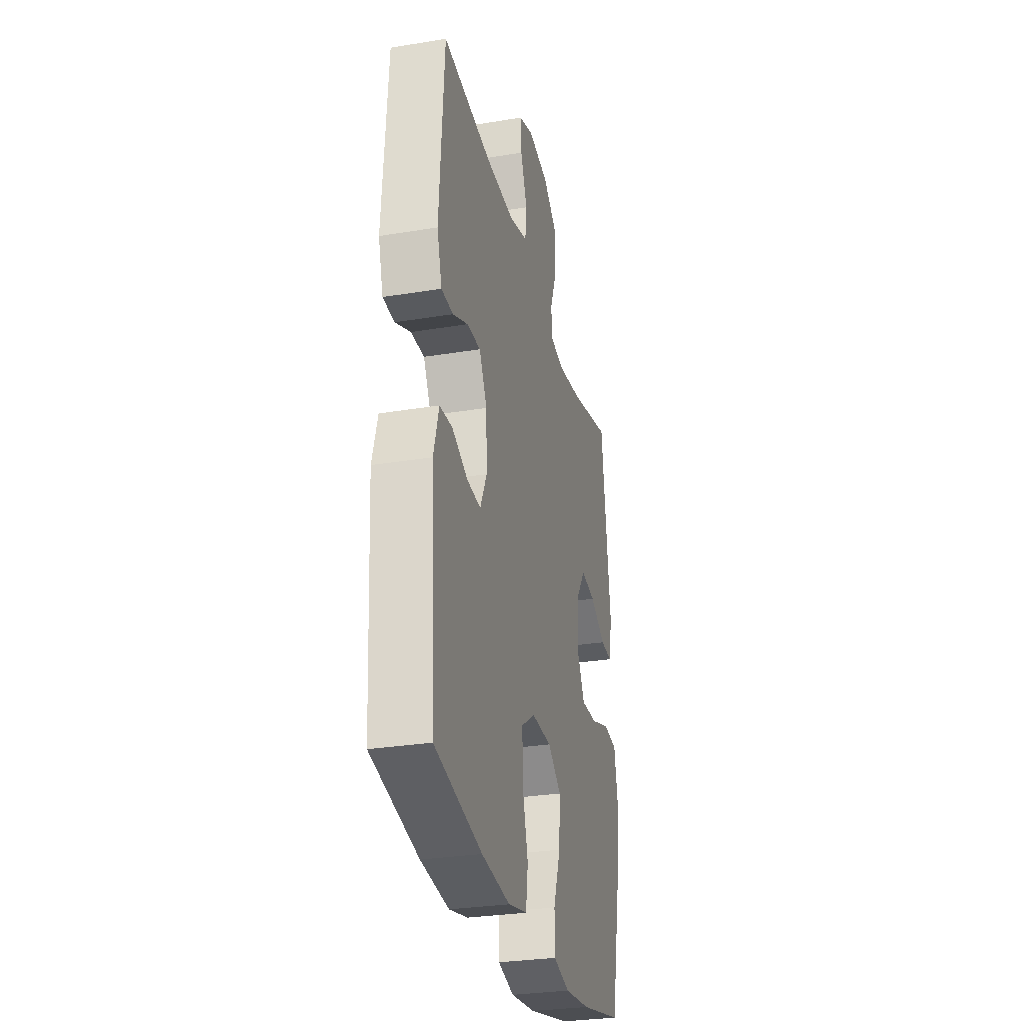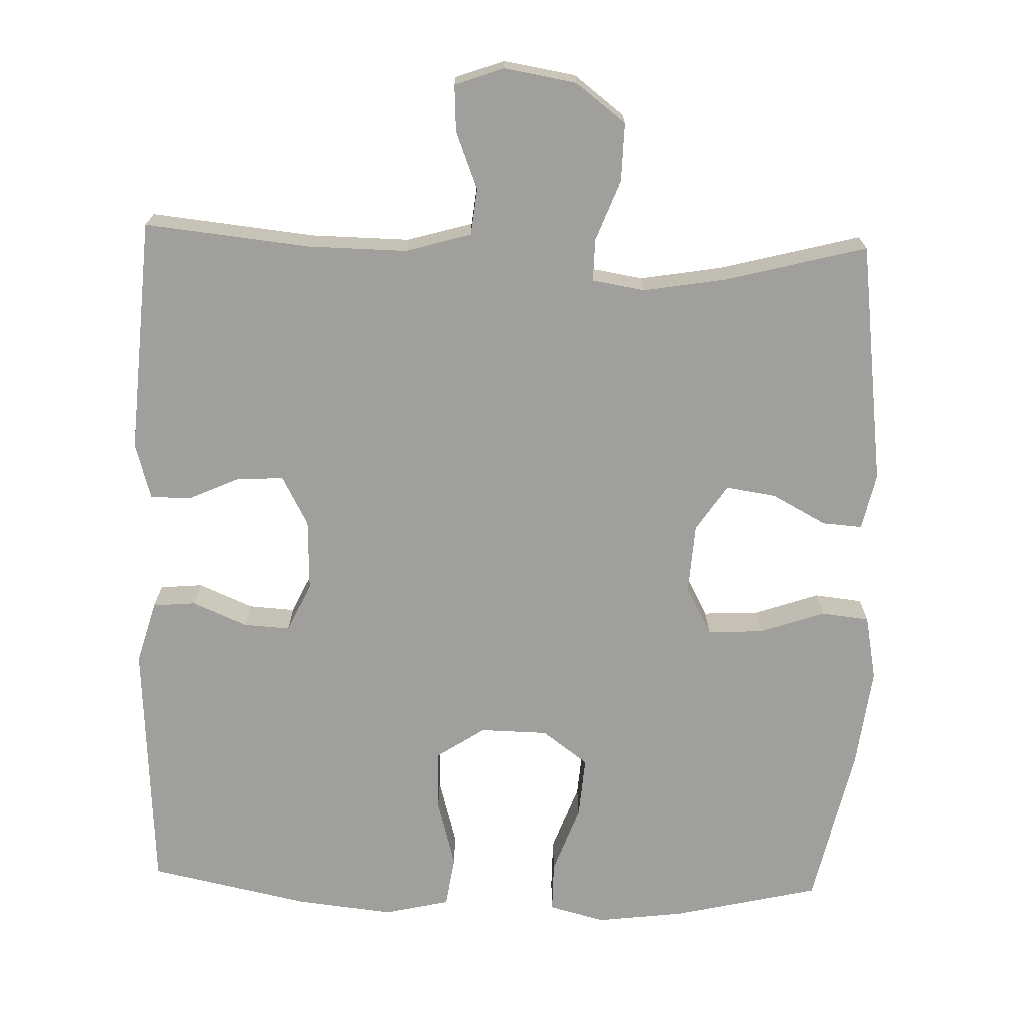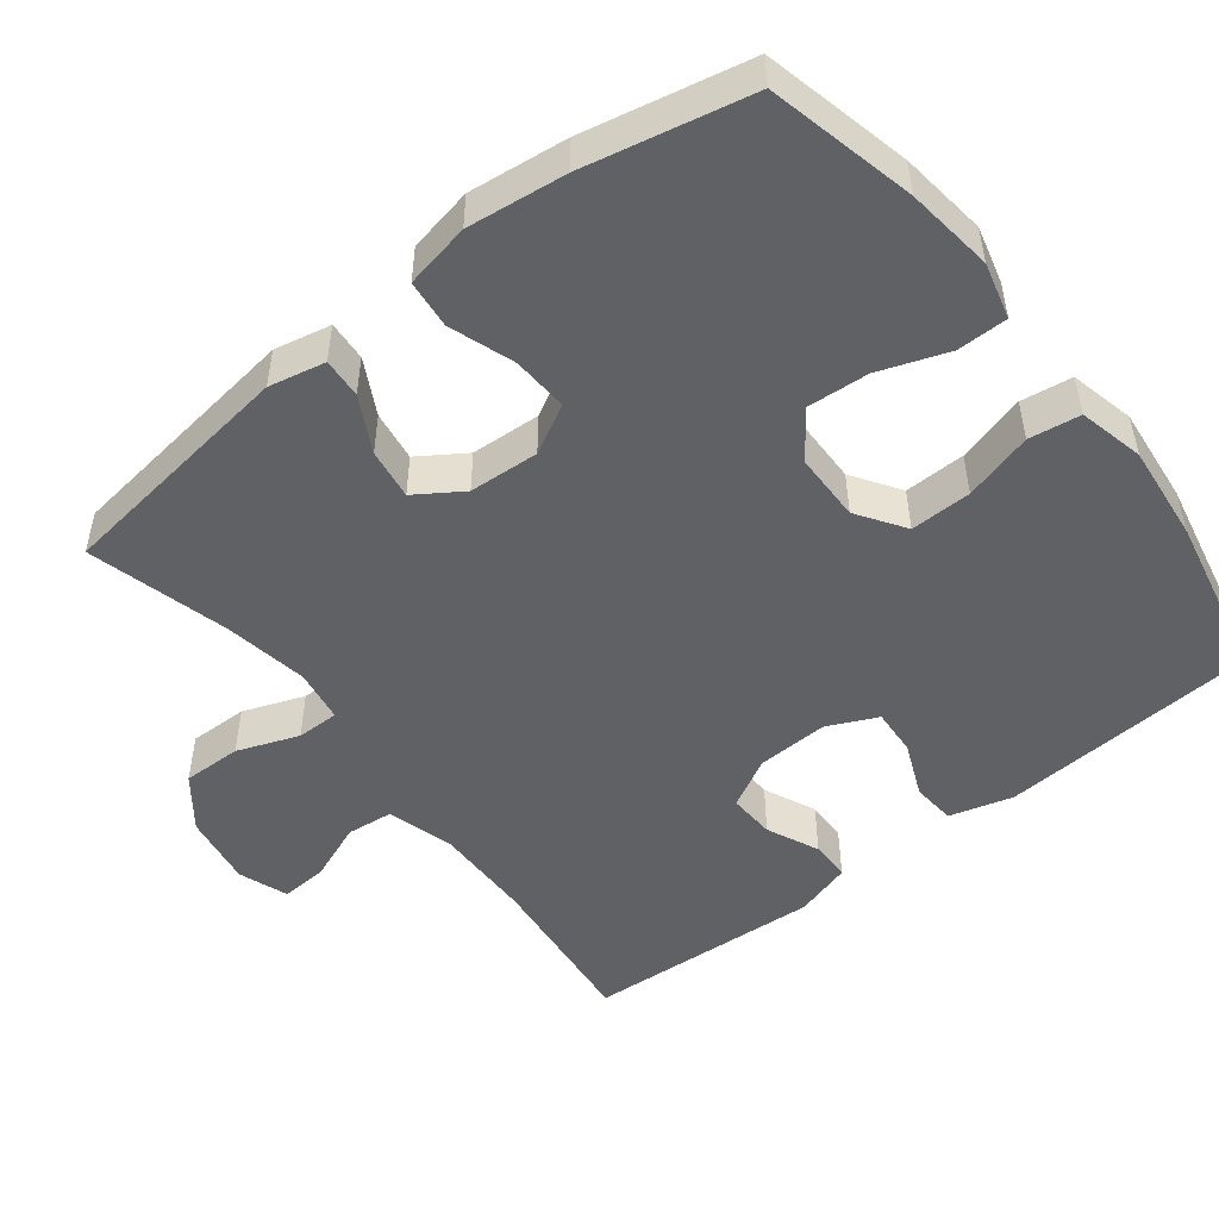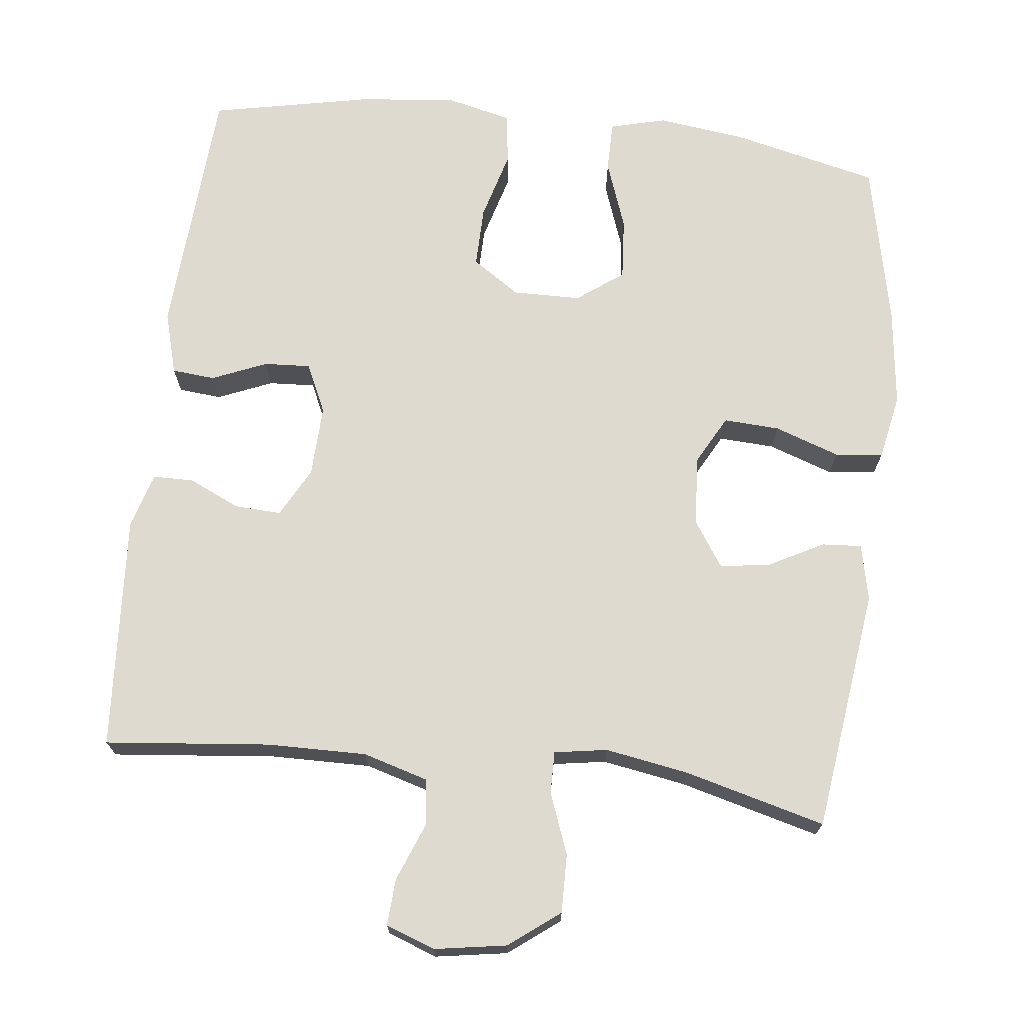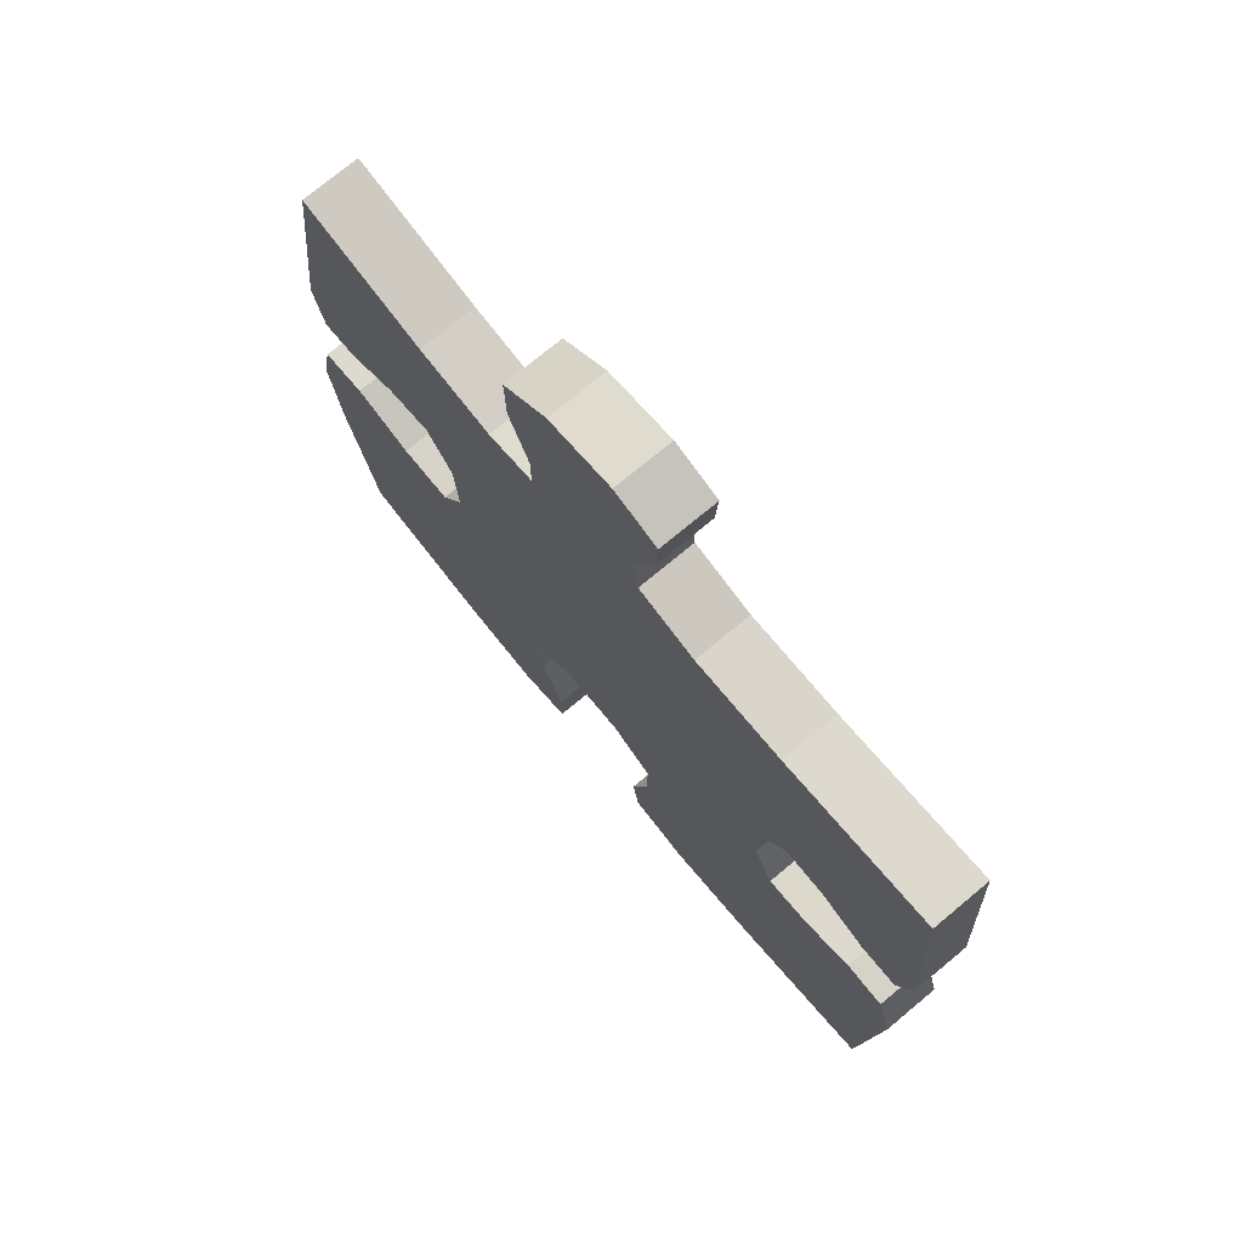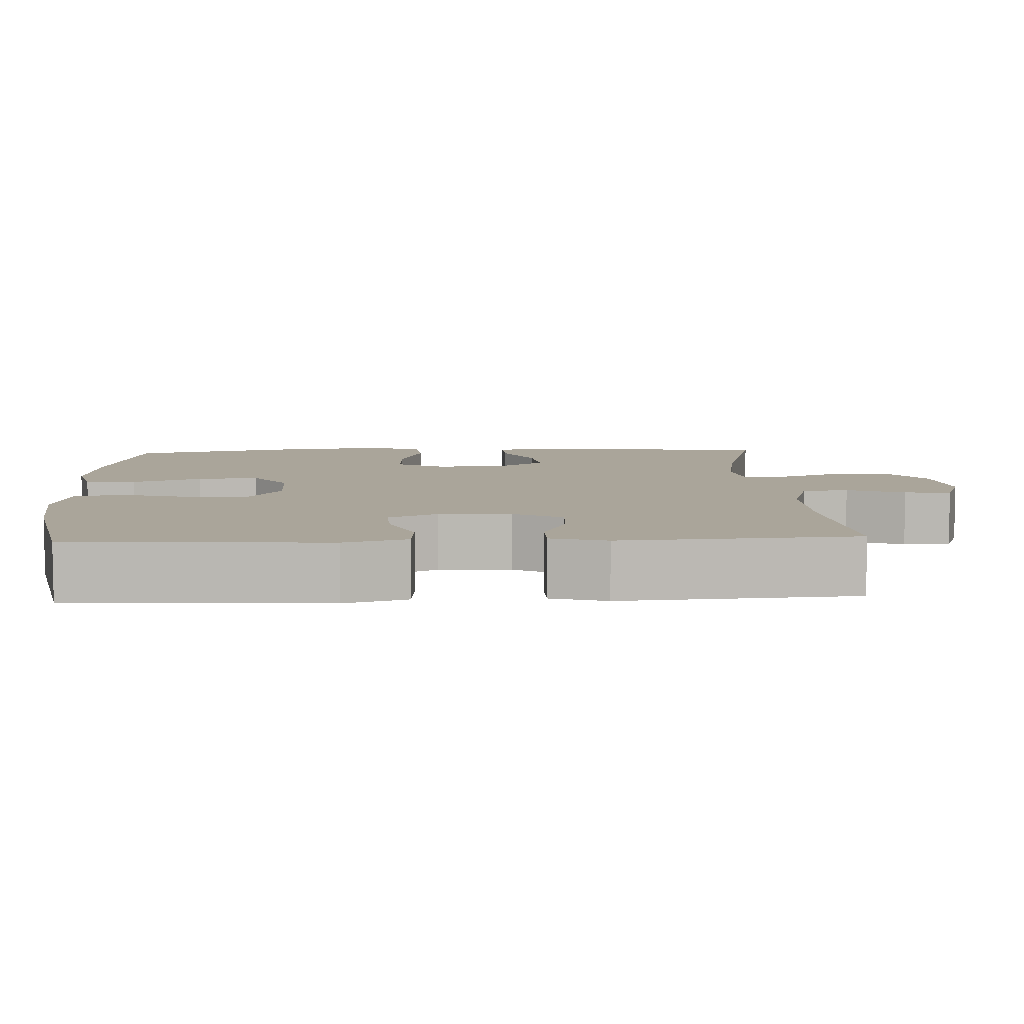
<metadata>
{"format":"obj","ext":"obj","renderer":"f3d","projection":"perspective","resolution":1024,"background":"white","views":[{"elev":-29.8,"azim":-76.4,"up":"+Z"},{"elev":-71.2,"azim":-1.9,"up":"+Y"},{"elev":-50.1,"azim":128.1,"up":"+Y"},{"elev":71.0,"azim":6.6,"up":"+Y"},{"elev":74.7,"azim":-129.7,"up":"+Z"},{"elev":7.7,"azim":-92.7,"up":"+Y"}]}
</metadata>
<code>
o path1216
v -0.5338 0.0375 0.1648
v -0.5116 0.0375 0.08827
v -0.4567 0.0375 0.08754
v -0.3859 0.0375 0.1196
v -0.3226 0.0375 0.1226
v -0.2863 0.0375 0.05498
v -0.2827 0.0375 -0.04277
v -0.3139 0.0375 -0.1098
v -0.3775 0.0375 -0.1059
v -0.4518 0.0375 -0.07457
v -0.5106 0.0375 -0.07972
v -0.5348 0.0375 -0.1656
v -0.5123 0.0375 -0.5159
v -0.2925 0.0375 -0.5613
v -0.1599 0.0375 -0.5751
v -0.0709 0.0375 -0.5544
v -0.06059 0.0375 -0.4844
v -0.08684 0.0375 -0.3903
v -0.08817 0.0375 -0.307
v -0.02308 0.0375 -0.2635
v 0.06998 0.0375 -0.2651
v 0.1326 0.0375 -0.3111
v 0.1264 0.0375 -0.3954
v 0.09257 0.0375 -0.4891
v 0.09254 0.0375 -0.5581
v 0.1688 0.0375 -0.5777
v 0.2884 0.0375 -0.5627
v 0.4897 0.0375 -0.5159
v 0.538 0.0375 -0.2912
v 0.5544 0.0375 -0.1562
v 0.5371 0.0375 -0.06715
v 0.4714 0.0375 -0.06015
v 0.3828 0.0375 -0.09091
v 0.3064 0.0375 -0.09494
v 0.2706 0.0375 -0.02885
v 0.2766 0.0375 0.06661
v 0.3185 0.0375 0.1296
v 0.3874 0.0375 0.1194
v 0.4615 0.0375 0.07996
v 0.5158 0.0375 0.07622
v 0.5325 0.0375 0.1533
v 0.4897 0.0375 0.4858
v 0.2973 0.0375 0.4353
v 0.1832 0.0375 0.416
v 0.111 0.0375 0.4277
v 0.1118 0.0375 0.4851
v 0.1433 0.0375 0.5682
v 0.1449 0.0375 0.6482
v 0.07627 0.0375 0.7006
v -0.0221 0.0375 0.7169
v -0.08932 0.0375 0.6925
v -0.08549 0.0375 0.6288
v -0.05458 0.0375 0.5502
v -0.06151 0.0375 0.4868
v -0.1509 0.0375 0.4609
v -0.2865 0.0375 0.4626
v -0.5123 0.0375 0.4858
v -0.5338 -0.0375 0.1648
v -0.5116 -0.0375 0.08827
v -0.4567 -0.0375 0.08754
v -0.3859 -0.0375 0.1196
v -0.3226 -0.0375 0.1226
v -0.2863 -0.0375 0.05498
v -0.2827 -0.0375 -0.04277
v -0.3139 -0.0375 -0.1098
v -0.3775 -0.0375 -0.1059
v -0.4518 -0.0375 -0.07457
v -0.5106 -0.0375 -0.07972
v -0.5348 -0.0375 -0.1656
v -0.5123 -0.0375 -0.5159
v -0.2925 -0.0375 -0.5613
v -0.1599 -0.0375 -0.5751
v -0.0709 -0.0375 -0.5544
v -0.06059 -0.0375 -0.4844
v -0.08684 -0.0375 -0.3903
v -0.08817 -0.0375 -0.307
v -0.02308 -0.0375 -0.2635
v 0.06998 -0.0375 -0.2651
v 0.1326 -0.0375 -0.3111
v 0.1264 -0.0375 -0.3954
v 0.09257 -0.0375 -0.4891
v 0.09254 -0.0375 -0.5581
v 0.1688 -0.0375 -0.5777
v 0.2884 -0.0375 -0.5627
v 0.4897 -0.0375 -0.5159
v 0.538 -0.0375 -0.2912
v 0.5544 -0.0375 -0.1562
v 0.5371 -0.0375 -0.06715
v 0.4714 -0.0375 -0.06015
v 0.3828 -0.0375 -0.09091
v 0.3064 -0.0375 -0.09494
v 0.2706 -0.0375 -0.02885
v 0.2766 -0.0375 0.06661
v 0.3185 -0.0375 0.1296
v 0.3874 -0.0375 0.1194
v 0.4615 -0.0375 0.07996
v 0.5158 -0.0375 0.07622
v 0.5325 -0.0375 0.1533
v 0.4897 -0.0375 0.4858
v 0.2973 -0.0375 0.4353
v 0.1832 -0.0375 0.416
v 0.111 -0.0375 0.4277
v 0.1118 -0.0375 0.4851
v 0.1433 -0.0375 0.5682
v 0.1449 -0.0375 0.6482
v 0.07627 -0.0375 0.7006
v -0.0221 -0.0375 0.7169
v -0.08932 -0.0375 0.6925
v -0.08549 -0.0375 0.6288
v -0.05458 -0.0375 0.5502
v -0.06151 -0.0375 0.4868
v -0.1509 -0.0375 0.4609
v -0.2865 -0.0375 0.4626
v -0.5123 -0.0375 0.4858
v 0.07627 0.0375 0.7006
v -0.0221 0.0375 0.7169
v -0.08932 0.0375 0.6925
v -0.08932 0.0375 0.6925
v 0.1449 0.0375 0.6482
v -0.08549 0.0375 0.6288
v 0.1433 0.0375 0.5682
v -0.05458 0.0375 0.5502
v 0.1118 0.0375 0.4851
v -0.06151 0.0375 0.4868
v -0.06151 0.0375 0.4868
v -0.1509 0.0375 0.4609
v 0.111 0.0375 0.4277
v 0.111 0.0375 0.4277
v -0.2865 0.0375 0.4626
v -0.5123 0.0375 0.4858
v -0.5123 0.0375 0.4858
v 0.4897 0.0375 0.4858
v 0.4897 0.0375 0.4858
v 0.2973 0.0375 0.4353
v 0.1832 0.0375 0.416
v -0.5338 0.0375 0.1648
v 0.5325 0.0375 0.1533
v -0.3859 0.0375 0.1196
v -0.3226 0.0375 0.1226
v -0.3226 0.0375 0.1226
v -0.5116 0.0375 0.08827
v -0.5116 0.0375 0.08827
v 0.5158 0.0375 0.07622
v 0.5158 0.0375 0.07622
v 0.3185 0.0375 0.1296
v 0.3185 0.0375 0.1296
v 0.3874 0.0375 0.1194
v 0.2766 0.0375 0.06661
v -0.2863 0.0375 0.05498
v -0.4567 0.0375 0.08754
v 0.4615 0.0375 0.07996
v 0.2706 0.0375 -0.02885
v -0.2827 0.0375 -0.04277
v 0.3064 0.0375 -0.09494
v 0.3064 0.0375 -0.09494
v -0.3139 0.0375 -0.1098
v -0.3139 0.0375 -0.1098
v 0.5371 0.0375 -0.06715
v 0.5371 0.0375 -0.06715
v 0.4714 0.0375 -0.06015
v 0.3828 0.0375 -0.09091
v 0.5544 0.0375 -0.1562
v -0.3775 0.0375 -0.1059
v -0.4518 0.0375 -0.07457
v -0.5106 0.0375 -0.07972
v -0.5106 0.0375 -0.07972
v -0.5348 0.0375 -0.1656
v 0.538 0.0375 -0.2912
v -0.02308 0.0375 -0.2635
v 0.06998 0.0375 -0.2651
v -0.08817 0.0375 -0.307
v 0.1326 0.0375 -0.3111
v -0.08684 0.0375 -0.3903
v 0.1264 0.0375 -0.3954
v -0.06059 0.0375 -0.4844
v 0.09257 0.0375 -0.4891
v 0.4897 0.0375 -0.5159
v 0.4897 0.0375 -0.5159
v -0.0709 0.0375 -0.5544
v -0.0709 0.0375 -0.5544
v 0.09254 0.0375 -0.5581
v 0.09254 0.0375 -0.5581
v -0.5123 0.0375 -0.5159
v -0.5123 0.0375 -0.5159
v -0.2925 0.0375 -0.5613
v 0.2884 0.0375 -0.5627
v -0.1599 0.0375 -0.5751
v 0.1688 0.0375 -0.5777
v 0.07627 -0.0375 0.7006
v -0.0221 -0.0375 0.7169
v -0.08932 -0.0375 0.6925
v -0.08932 -0.0375 0.6925
v 0.1449 -0.0375 0.6482
v -0.08549 -0.0375 0.6288
v 0.1433 -0.0375 0.5682
v -0.05458 -0.0375 0.5502
v 0.1118 -0.0375 0.4851
v -0.06151 -0.0375 0.4868
v -0.06151 -0.0375 0.4868
v -0.1509 -0.0375 0.4609
v 0.111 -0.0375 0.4277
v 0.111 -0.0375 0.4277
v -0.2865 -0.0375 0.4626
v -0.5123 -0.0375 0.4858
v -0.5123 -0.0375 0.4858
v 0.4897 -0.0375 0.4858
v 0.4897 -0.0375 0.4858
v 0.2973 -0.0375 0.4353
v 0.1832 -0.0375 0.416
v -0.5338 -0.0375 0.1648
v 0.5325 -0.0375 0.1533
v -0.3859 -0.0375 0.1196
v -0.3226 -0.0375 0.1226
v -0.3226 -0.0375 0.1226
v -0.5116 -0.0375 0.08827
v -0.5116 -0.0375 0.08827
v 0.5158 -0.0375 0.07622
v 0.5158 -0.0375 0.07622
v 0.3185 -0.0375 0.1296
v 0.3185 -0.0375 0.1296
v 0.3874 -0.0375 0.1194
v 0.2766 -0.0375 0.06661
v -0.2863 -0.0375 0.05498
v -0.4567 -0.0375 0.08754
v 0.4615 -0.0375 0.07996
v 0.2706 -0.0375 -0.02885
v -0.2827 -0.0375 -0.04277
v 0.3064 -0.0375 -0.09494
v 0.3064 -0.0375 -0.09494
v -0.3139 -0.0375 -0.1098
v -0.3139 -0.0375 -0.1098
v 0.5371 -0.0375 -0.06715
v 0.5371 -0.0375 -0.06715
v 0.4714 -0.0375 -0.06015
v 0.3828 -0.0375 -0.09091
v 0.5544 -0.0375 -0.1562
v -0.3775 -0.0375 -0.1059
v -0.4518 -0.0375 -0.07457
v -0.5106 -0.0375 -0.07972
v -0.5106 -0.0375 -0.07972
v -0.5348 -0.0375 -0.1656
v 0.538 -0.0375 -0.2912
v -0.02308 -0.0375 -0.2635
v 0.06998 -0.0375 -0.2651
v -0.08817 -0.0375 -0.307
v 0.1326 -0.0375 -0.3111
v -0.08684 -0.0375 -0.3903
v 0.1264 -0.0375 -0.3954
v -0.06059 -0.0375 -0.4844
v 0.09257 -0.0375 -0.4891
v 0.4897 -0.0375 -0.5159
v 0.4897 -0.0375 -0.5159
v -0.0709 -0.0375 -0.5544
v -0.0709 -0.0375 -0.5544
v 0.09254 -0.0375 -0.5581
v 0.09254 -0.0375 -0.5581
v -0.5123 -0.0375 -0.5159
v -0.5123 -0.0375 -0.5159
v -0.2925 -0.0375 -0.5613
v 0.2884 -0.0375 -0.5627
v -0.1599 -0.0375 -0.5751
v 0.1688 -0.0375 -0.5777
f 238 241 237
f 257 237 241
f 236 235 242
f 203 213 200
f 212 213 203
f 245 243 230
f 196 189 194
f 189 195 193
f 201 222 209
f 243 226 223
f 211 225 217
f 250 262 248
f 255 262 250
f 194 190 191
f 210 203 204
f 198 201 197
f 261 247 259
f 210 212 203
f 223 226 222
f 245 230 259
f 194 189 190
f 197 195 196
f 244 226 243
f 196 195 189
f 259 237 257
f 228 242 235
f 213 223 200
f 242 246 260
f 251 242 260
f 234 236 232
f 260 248 262
f 224 210 215
f 223 201 200
f 208 219 221
f 223 222 201
f 219 209 222
f 247 261 249
f 208 221 211
f 209 219 208
f 246 242 228
f 239 241 238
f 221 225 211
f 212 210 224
f 253 249 261
f 198 197 196
f 200 201 198
f 259 230 237
f 245 259 247
f 208 211 206
f 235 236 234
f 246 228 244
f 244 228 226
f 227 243 223
f 248 260 246
f 230 243 227
f 49 50 107 106
f 50 118 192 107
f 48 49 106 105
f 51 52 109 108
f 47 48 105 104
f 52 53 110 109
f 46 47 104 103
f 53 125 199 110
f 54 55 112 111
f 128 46 103 202
f 56 131 205 113
f 55 56 113 112
f 133 43 100 207
f 43 44 101 100
f 44 45 102 101
f 57 1 58 114
f 41 42 99 98
f 4 140 214 61
f 1 142 216 58
f 144 41 98 218
f 146 38 95 220
f 36 37 94 93
f 5 6 63 62
f 3 4 61 60
f 2 3 60 59
f 39 40 97 96
f 38 39 96 95
f 35 36 93 92
f 6 7 64 63
f 155 35 92 229
f 7 157 231 64
f 159 32 89 233
f 32 33 90 89
f 30 31 88 87
f 9 10 67 66
f 10 166 240 67
f 11 12 69 68
f 33 34 91 90
f 8 9 66 65
f 29 30 87 86
f 20 21 78 77
f 19 20 77 76
f 21 22 79 78
f 18 19 76 75
f 22 23 80 79
f 17 18 75 74
f 23 24 81 80
f 178 29 86 252
f 180 17 74 254
f 24 182 256 81
f 12 184 258 69
f 13 14 71 70
f 27 28 85 84
f 15 16 73 72
f 14 15 72 71
f 26 27 84 83
f 25 26 83 82
f 164 163 167
f 183 167 163
f 162 168 161
f 129 126 139
f 138 129 139
f 171 156 169
f 122 120 115
f 115 119 121
f 127 135 148
f 169 149 152
f 137 143 151
f 176 174 188
f 181 176 188
f 120 117 116
f 136 130 129
f 124 123 127
f 187 185 173
f 136 129 138
f 149 148 152
f 171 185 156
f 120 116 115
f 123 122 121
f 170 169 152
f 122 115 121
f 185 183 163
f 154 161 168
f 139 126 149
f 168 186 172
f 177 186 168
f 160 158 162
f 186 188 174
f 150 141 136
f 149 126 127
f 134 147 145
f 149 127 148
f 145 148 135
f 173 175 187
f 134 137 147
f 135 134 145
f 172 154 168
f 165 164 167
f 147 137 151
f 138 150 136
f 179 187 175
f 124 122 123
f 126 124 127
f 185 163 156
f 171 173 185
f 134 132 137
f 161 160 162
f 172 170 154
f 170 152 154
f 153 149 169
f 174 172 186
f 156 153 169

</code>
